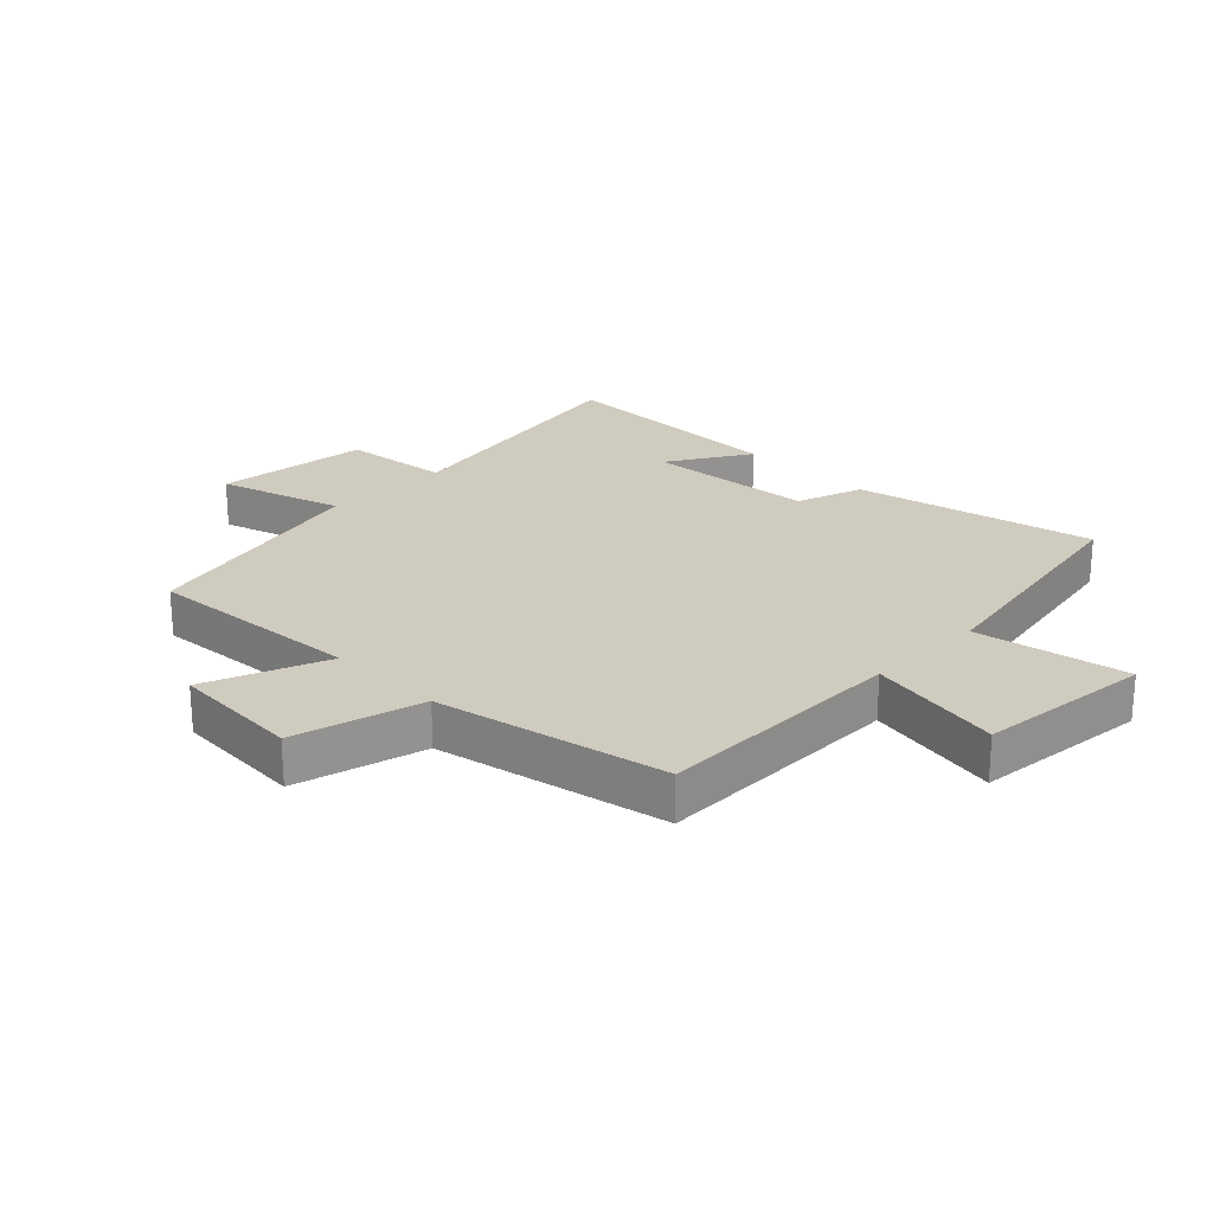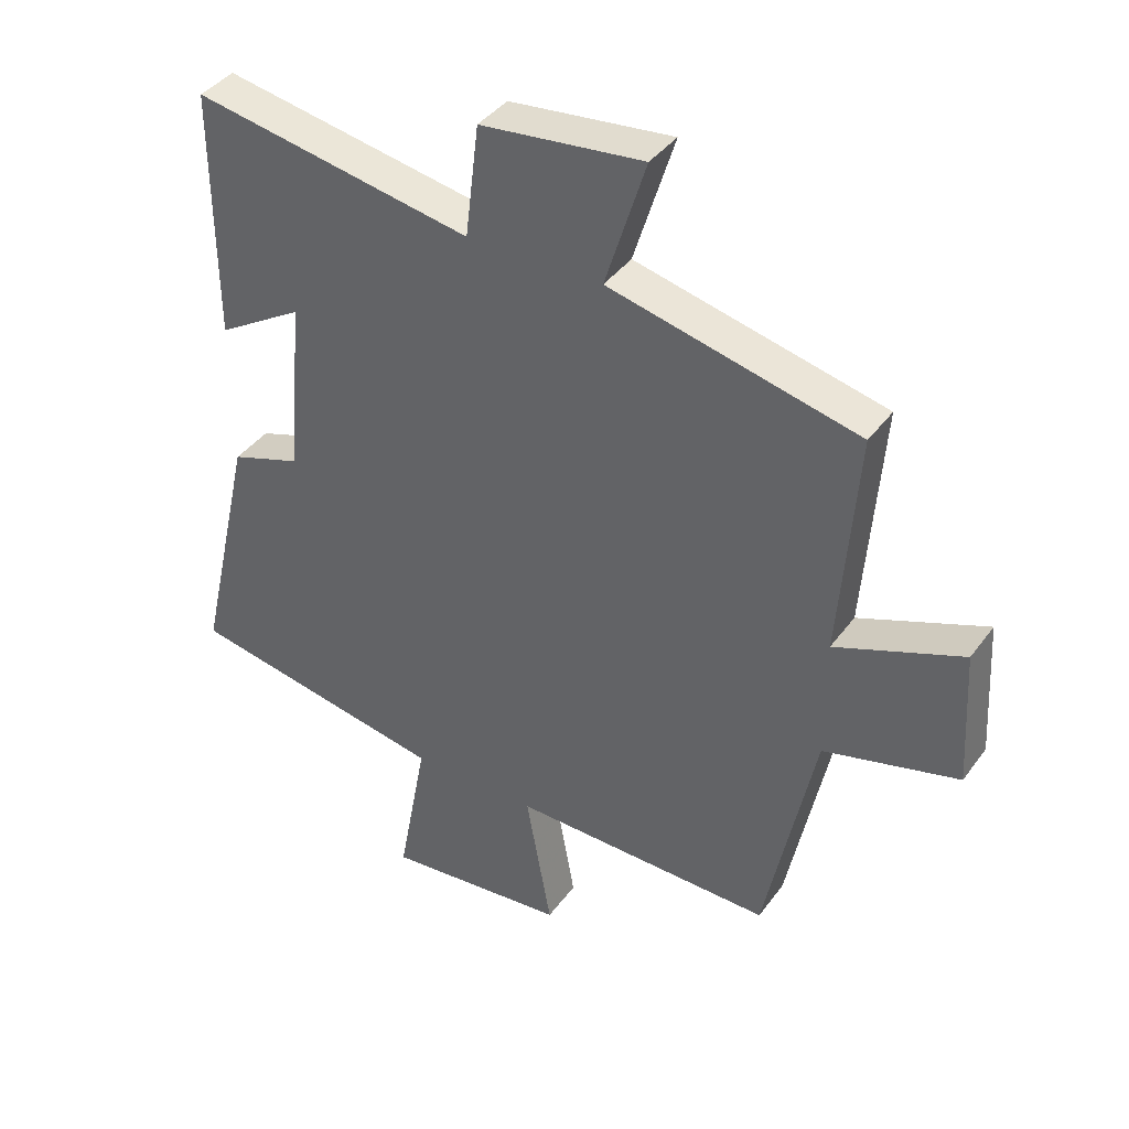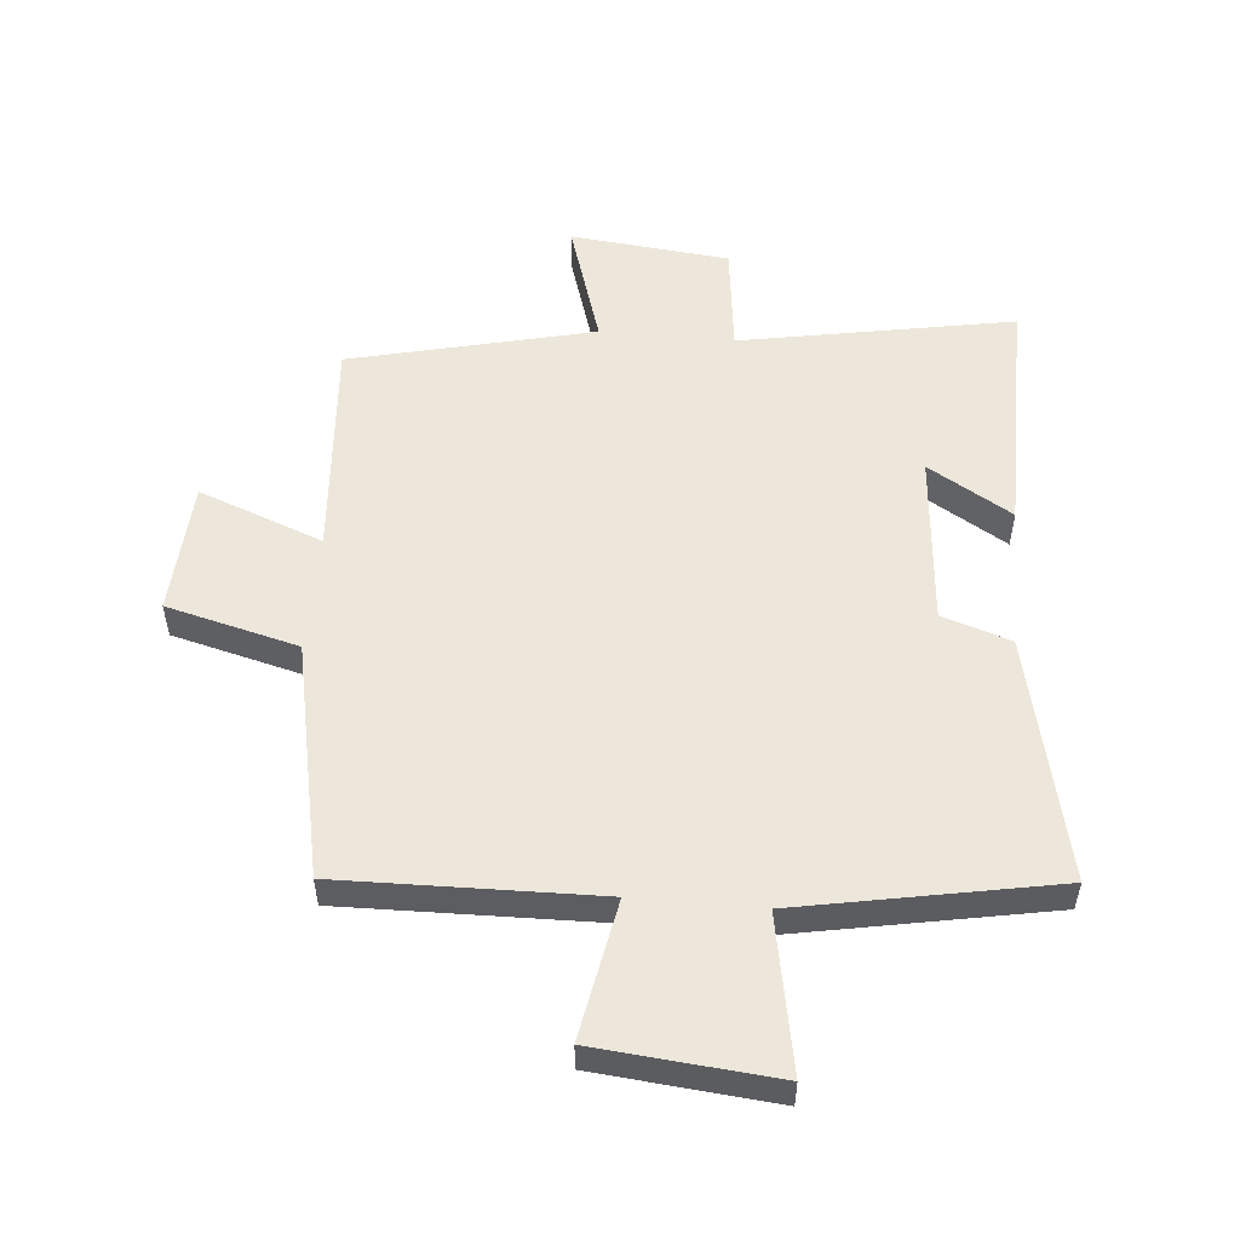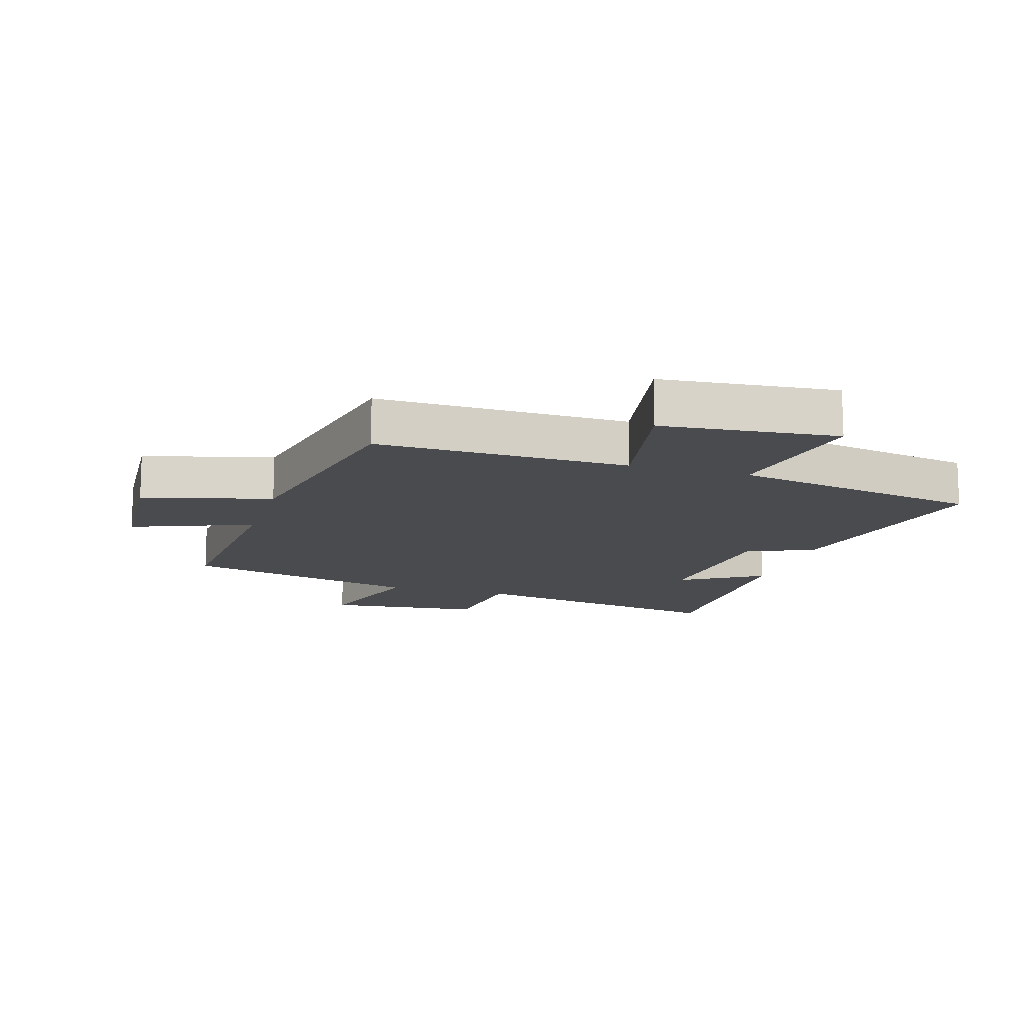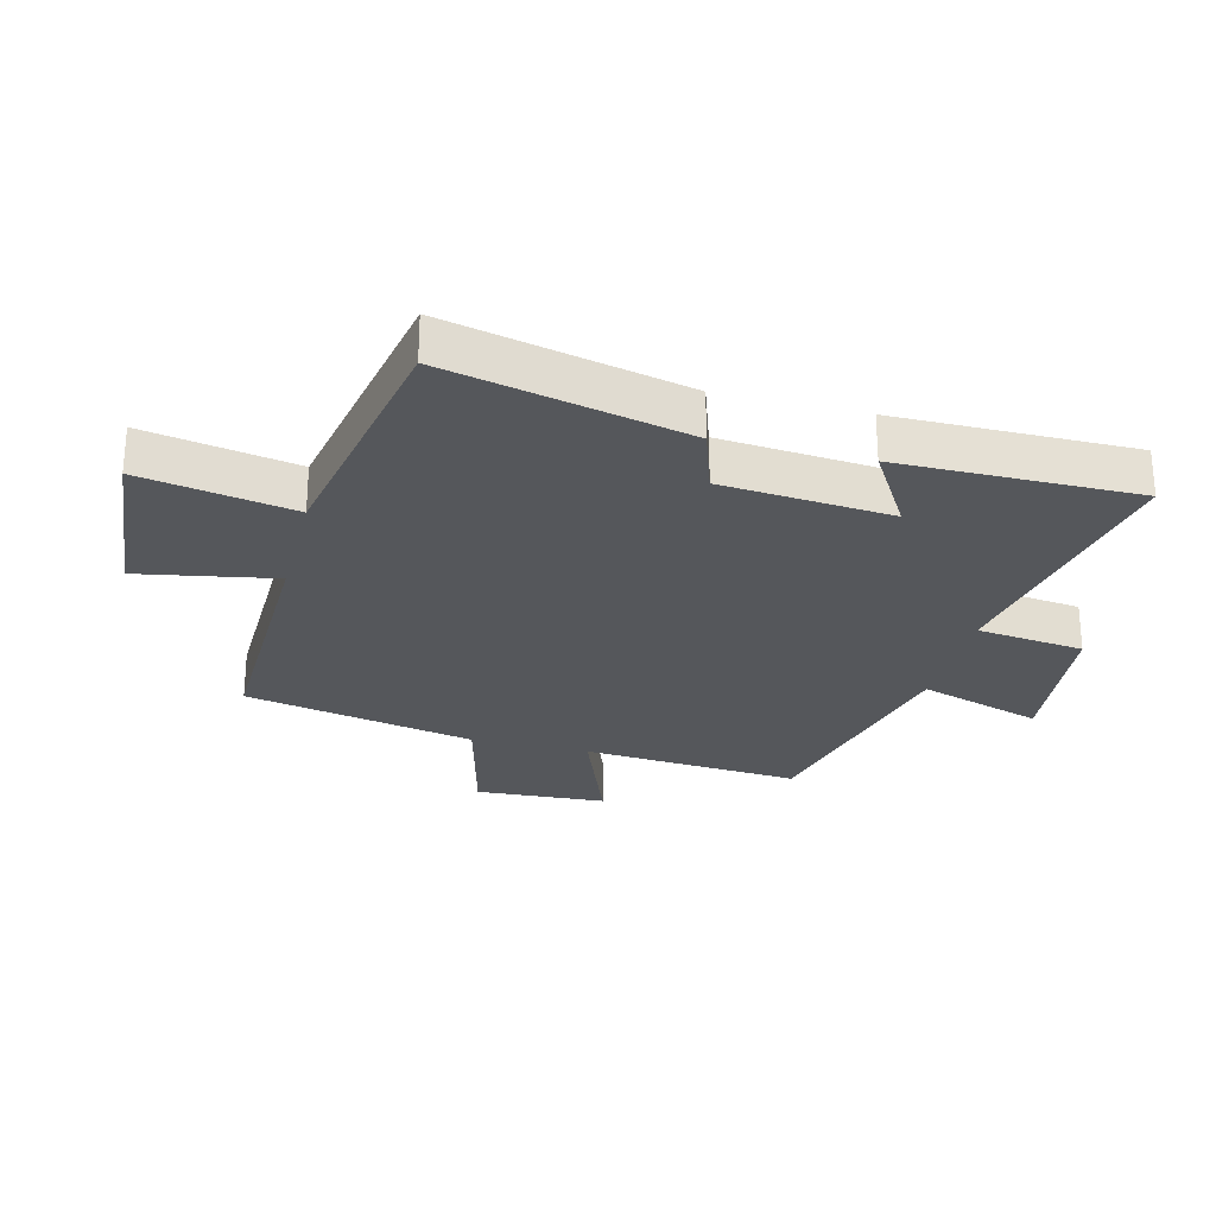
<metadata>
{"format":"obj","ext":"obj","renderer":"f3d","projection":"perspective","resolution":1024,"background":"white","views":[{"elev":23.7,"azim":135.1,"up":"+Y"},{"elev":39.5,"azim":32.4,"up":"+Z"},{"elev":53.5,"azim":-174.8,"up":"+Y"},{"elev":-13.7,"azim":163.4,"up":"+Y"},{"elev":-26.7,"azim":-104.2,"up":"+Y"}]}
</metadata>
<code>
v -0.502 0.07 0.58
v -0.069 0.07 0.5
v -0.048 0.07 0.674
v 0.204 0.07 0.7
v 0.141 0.07 0.5
v 0.527 0.07 0.407
v 0.5 0.07 0.054
v 0.697 0.07 0.129
v 0.709 0.07 -0.083
v 0.5 0.07 -0.136
v 0.423 0.07 -0.509
v 0.015 0.07 -0.5
v 0.055 0.07 -0.72
v -0.229 0.07 -0.746
v -0.183 0.07 -0.5
v -0.588 0.07 -0.423
v -0.5 0.07 -0.036
v -0.391 0.07 0
v -0.367 0.07 0.274
v -0.5 0.07 0.194
v -0.502 0 0.58
v -0.069 0 0.5
v -0.048 0 0.674
v 0.204 0 0.7
v 0.141 0 0.5
v 0.527 0 0.407
v 0.5 0 0.054
v 0.697 0 0.129
v 0.709 0 -0.083
v 0.5 0 -0.136
v 0.423 0 -0.509
v 0.015 0 -0.5
v 0.055 0 -0.72
v -0.229 0 -0.746
v -0.183 0 -0.5
v -0.588 0 -0.423
v -0.5 0 -0.036
v -0.391 0 0
v -0.367 0 0.274
v -0.5 0 0.194
f 19 20 1 2
f 18 19 2
f 15 16 17 18
f 15 18 2
f 12 13 14 15
f 12 15 2 3
f 10 11 12 3
f 7 8 9 10
f 7 10 3
f 5 6 7
f 5 7 3
f 3 4 5
f 22 21 40 39
f 22 39 38
f 38 37 36 35
f 22 38 35
f 35 34 33 32
f 23 22 35 32
f 23 32 31 30
f 30 29 28 27
f 23 30 27
f 27 26 25
f 23 27 25
f 25 24 23
f 1 21 22 2
f 2 22 23 3
f 3 23 24 4
f 4 24 25 5
f 5 25 26 6
f 6 26 27 7
f 7 27 28 8
f 8 28 29 9
f 9 29 30 10
f 10 30 31 11
f 11 31 32 12
f 12 32 33 13
f 13 33 34 14
f 14 34 35 15
f 15 35 36 16
f 16 36 37 17
f 17 37 38 18
f 18 38 39 19
f 19 39 40 20
f 20 40 21 1

</code>
